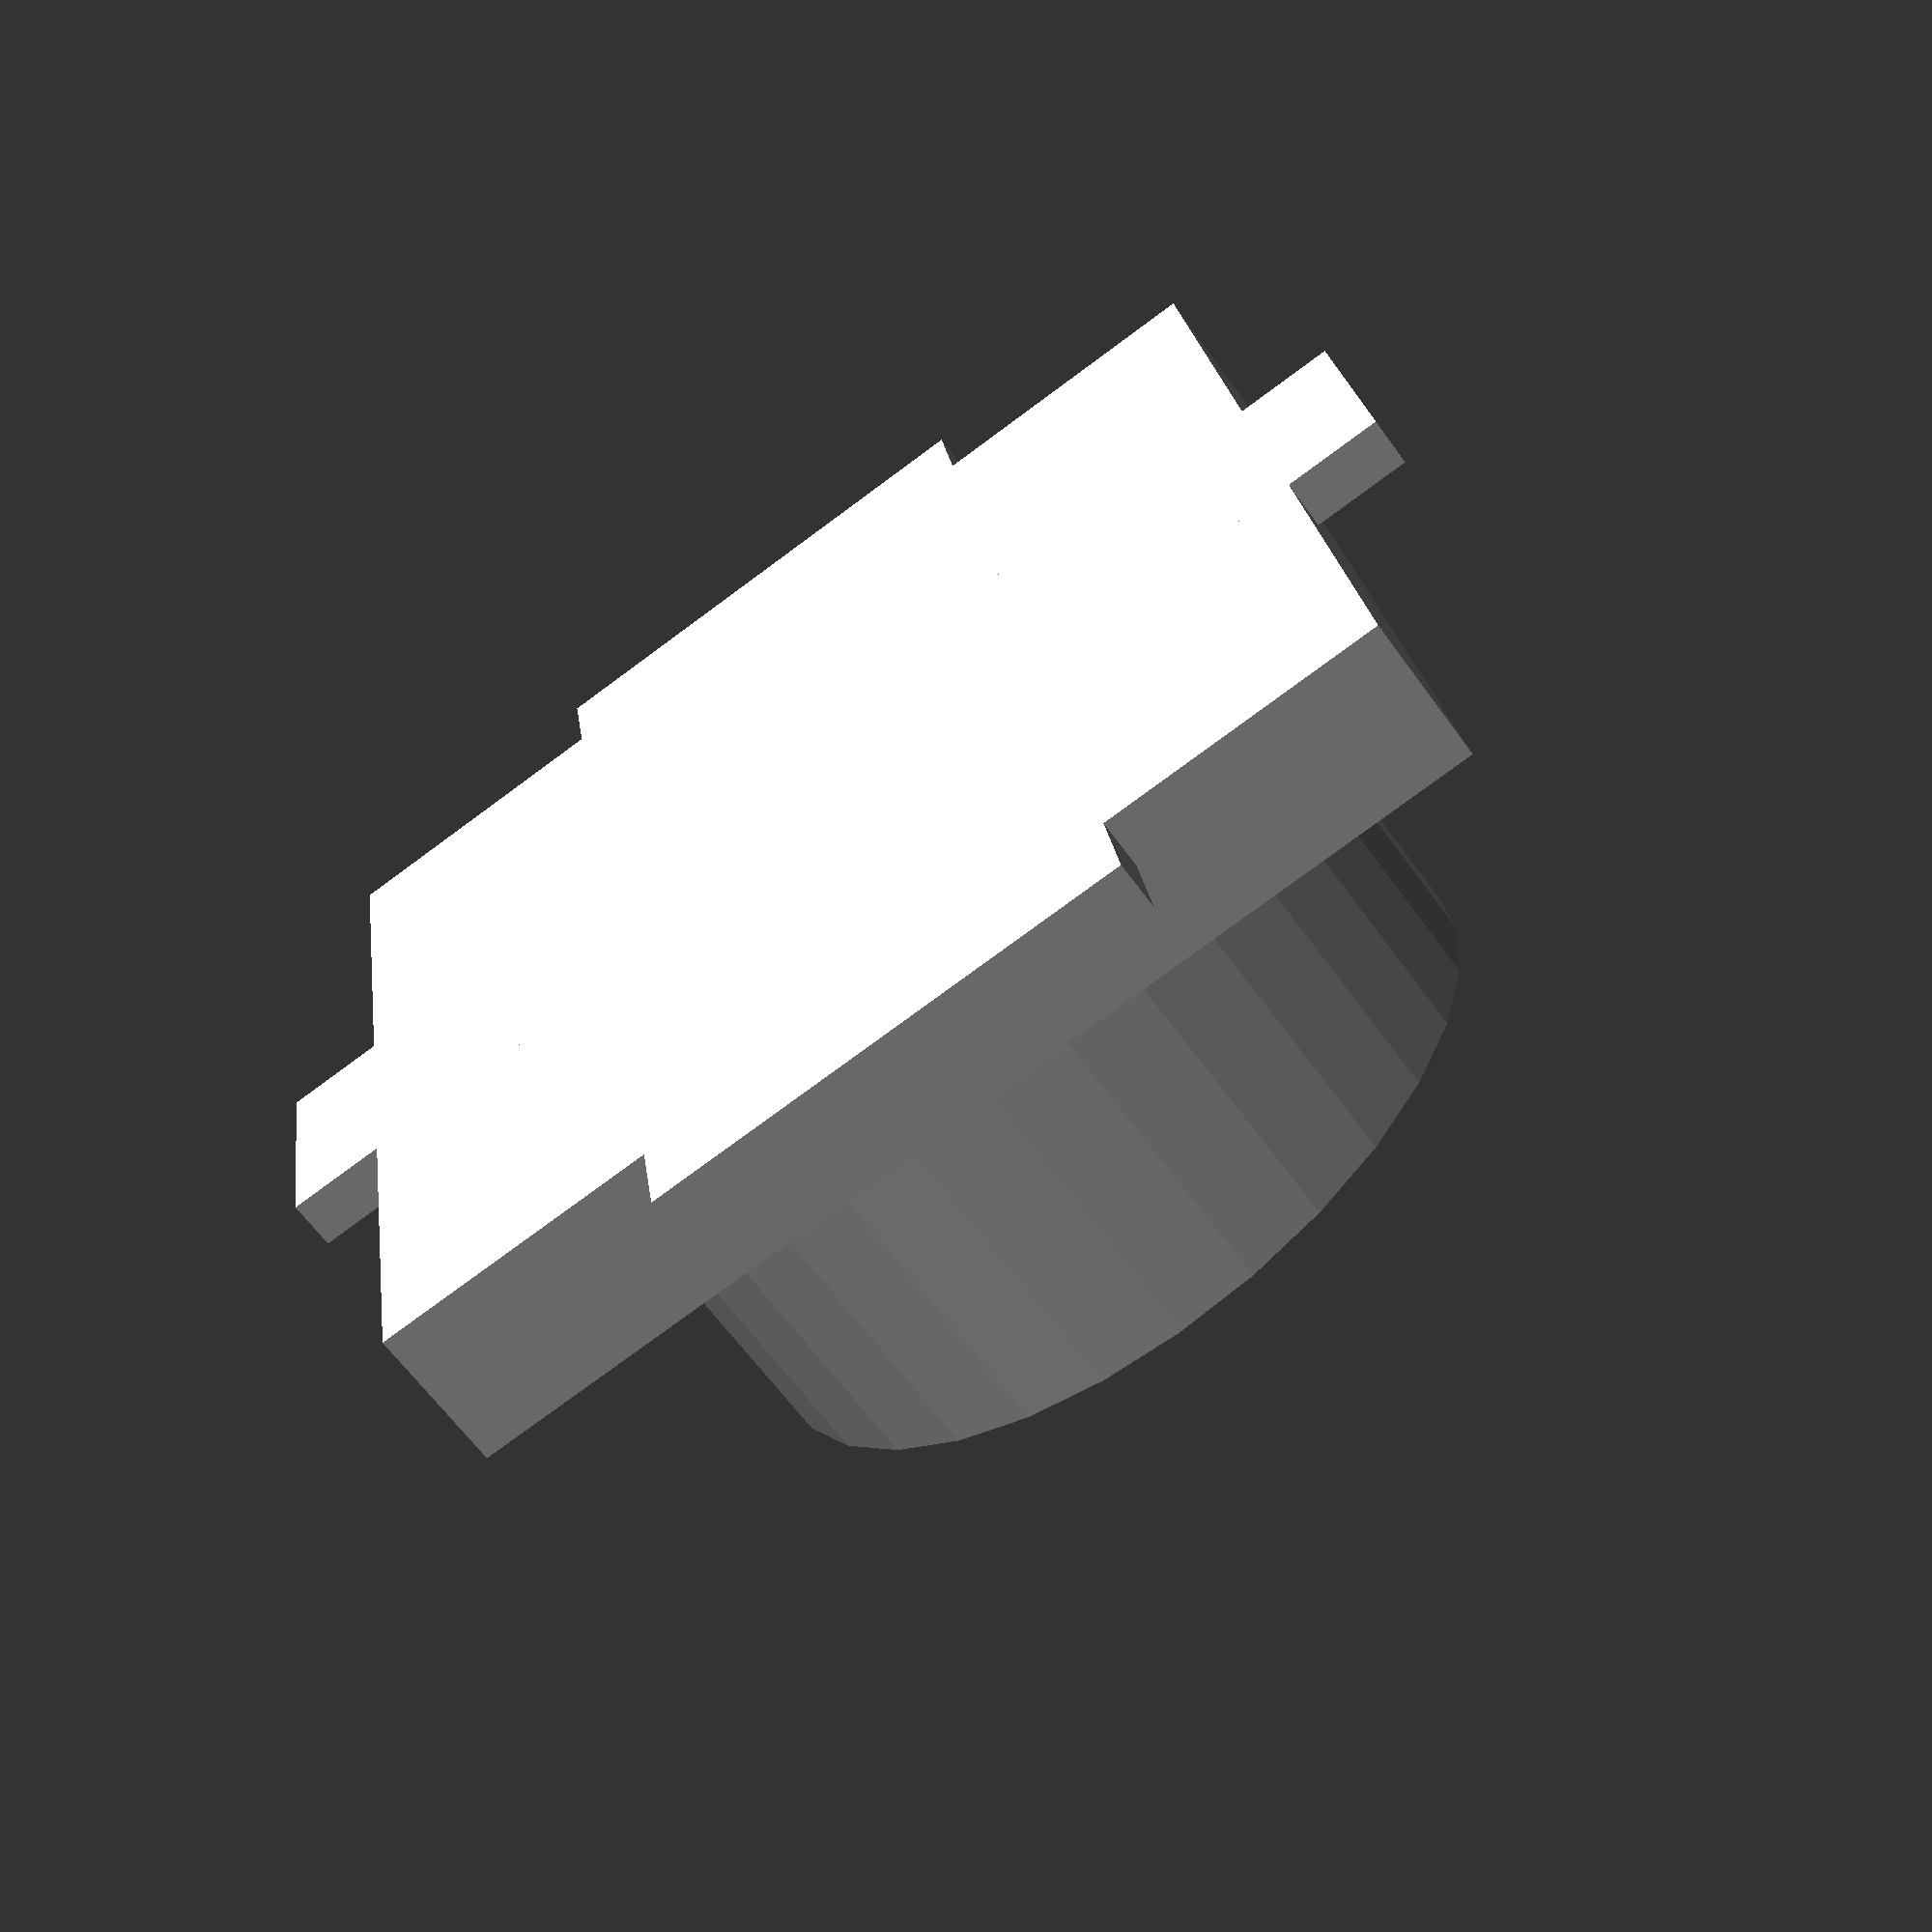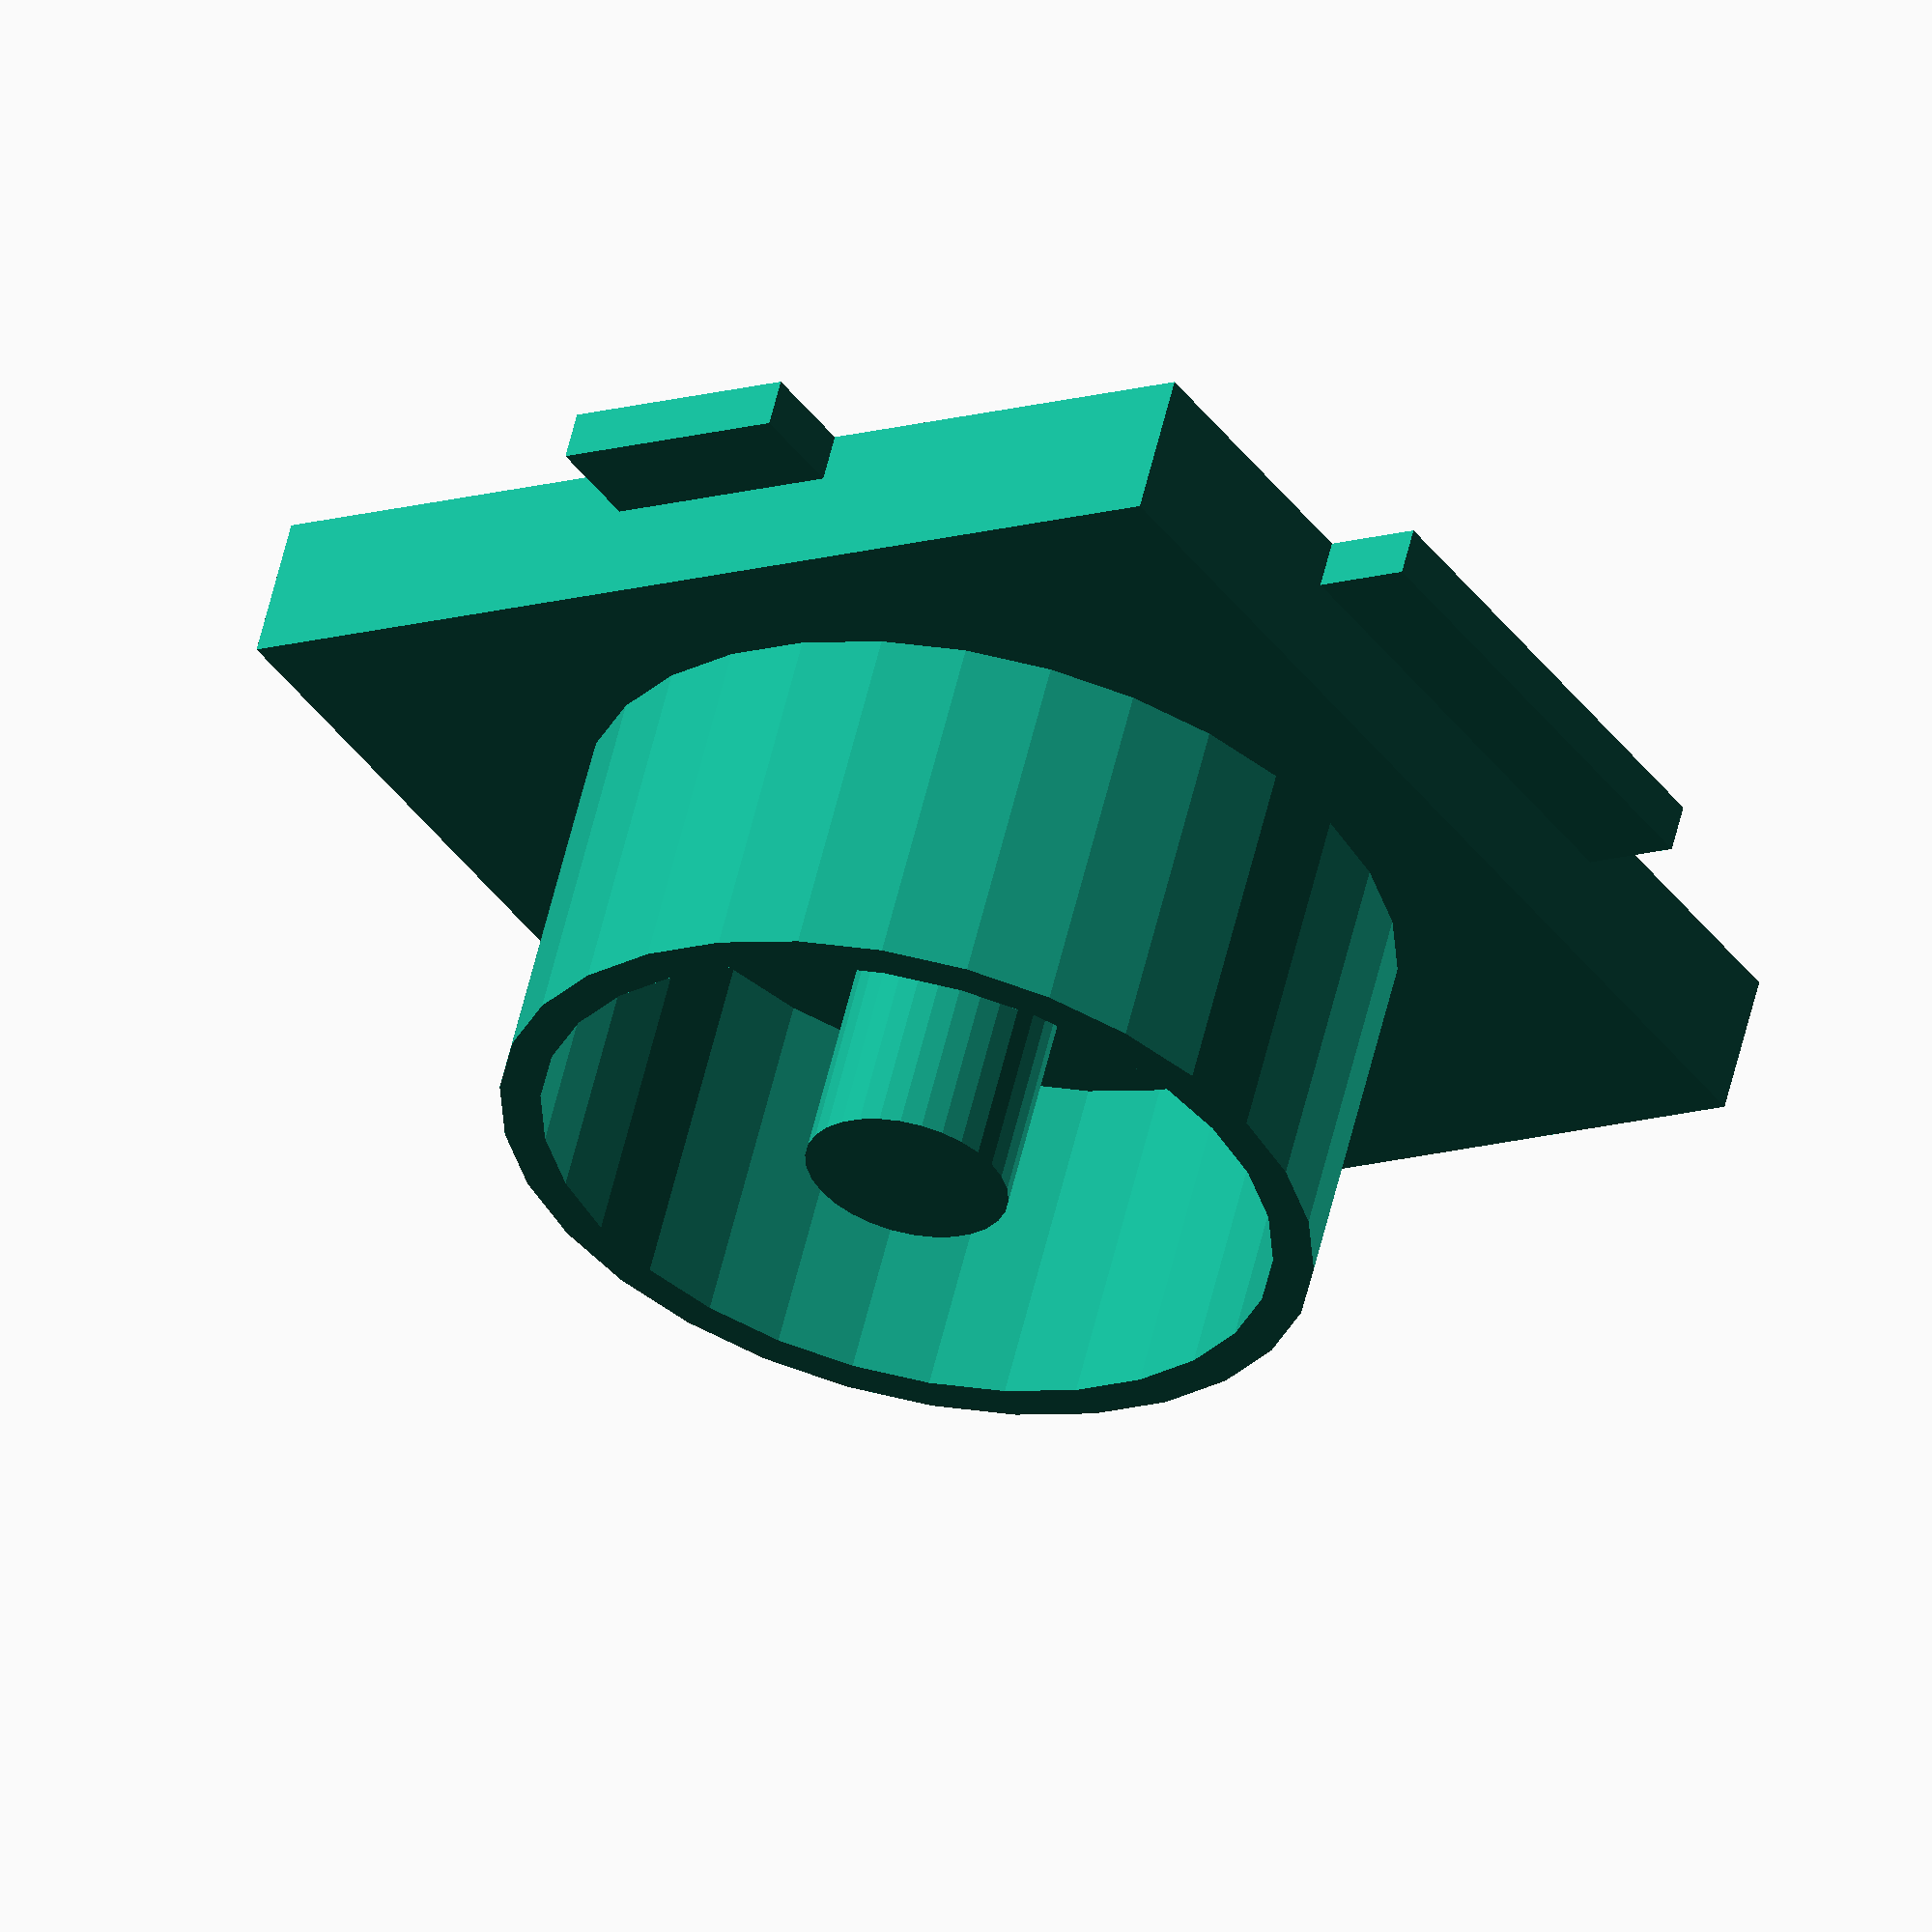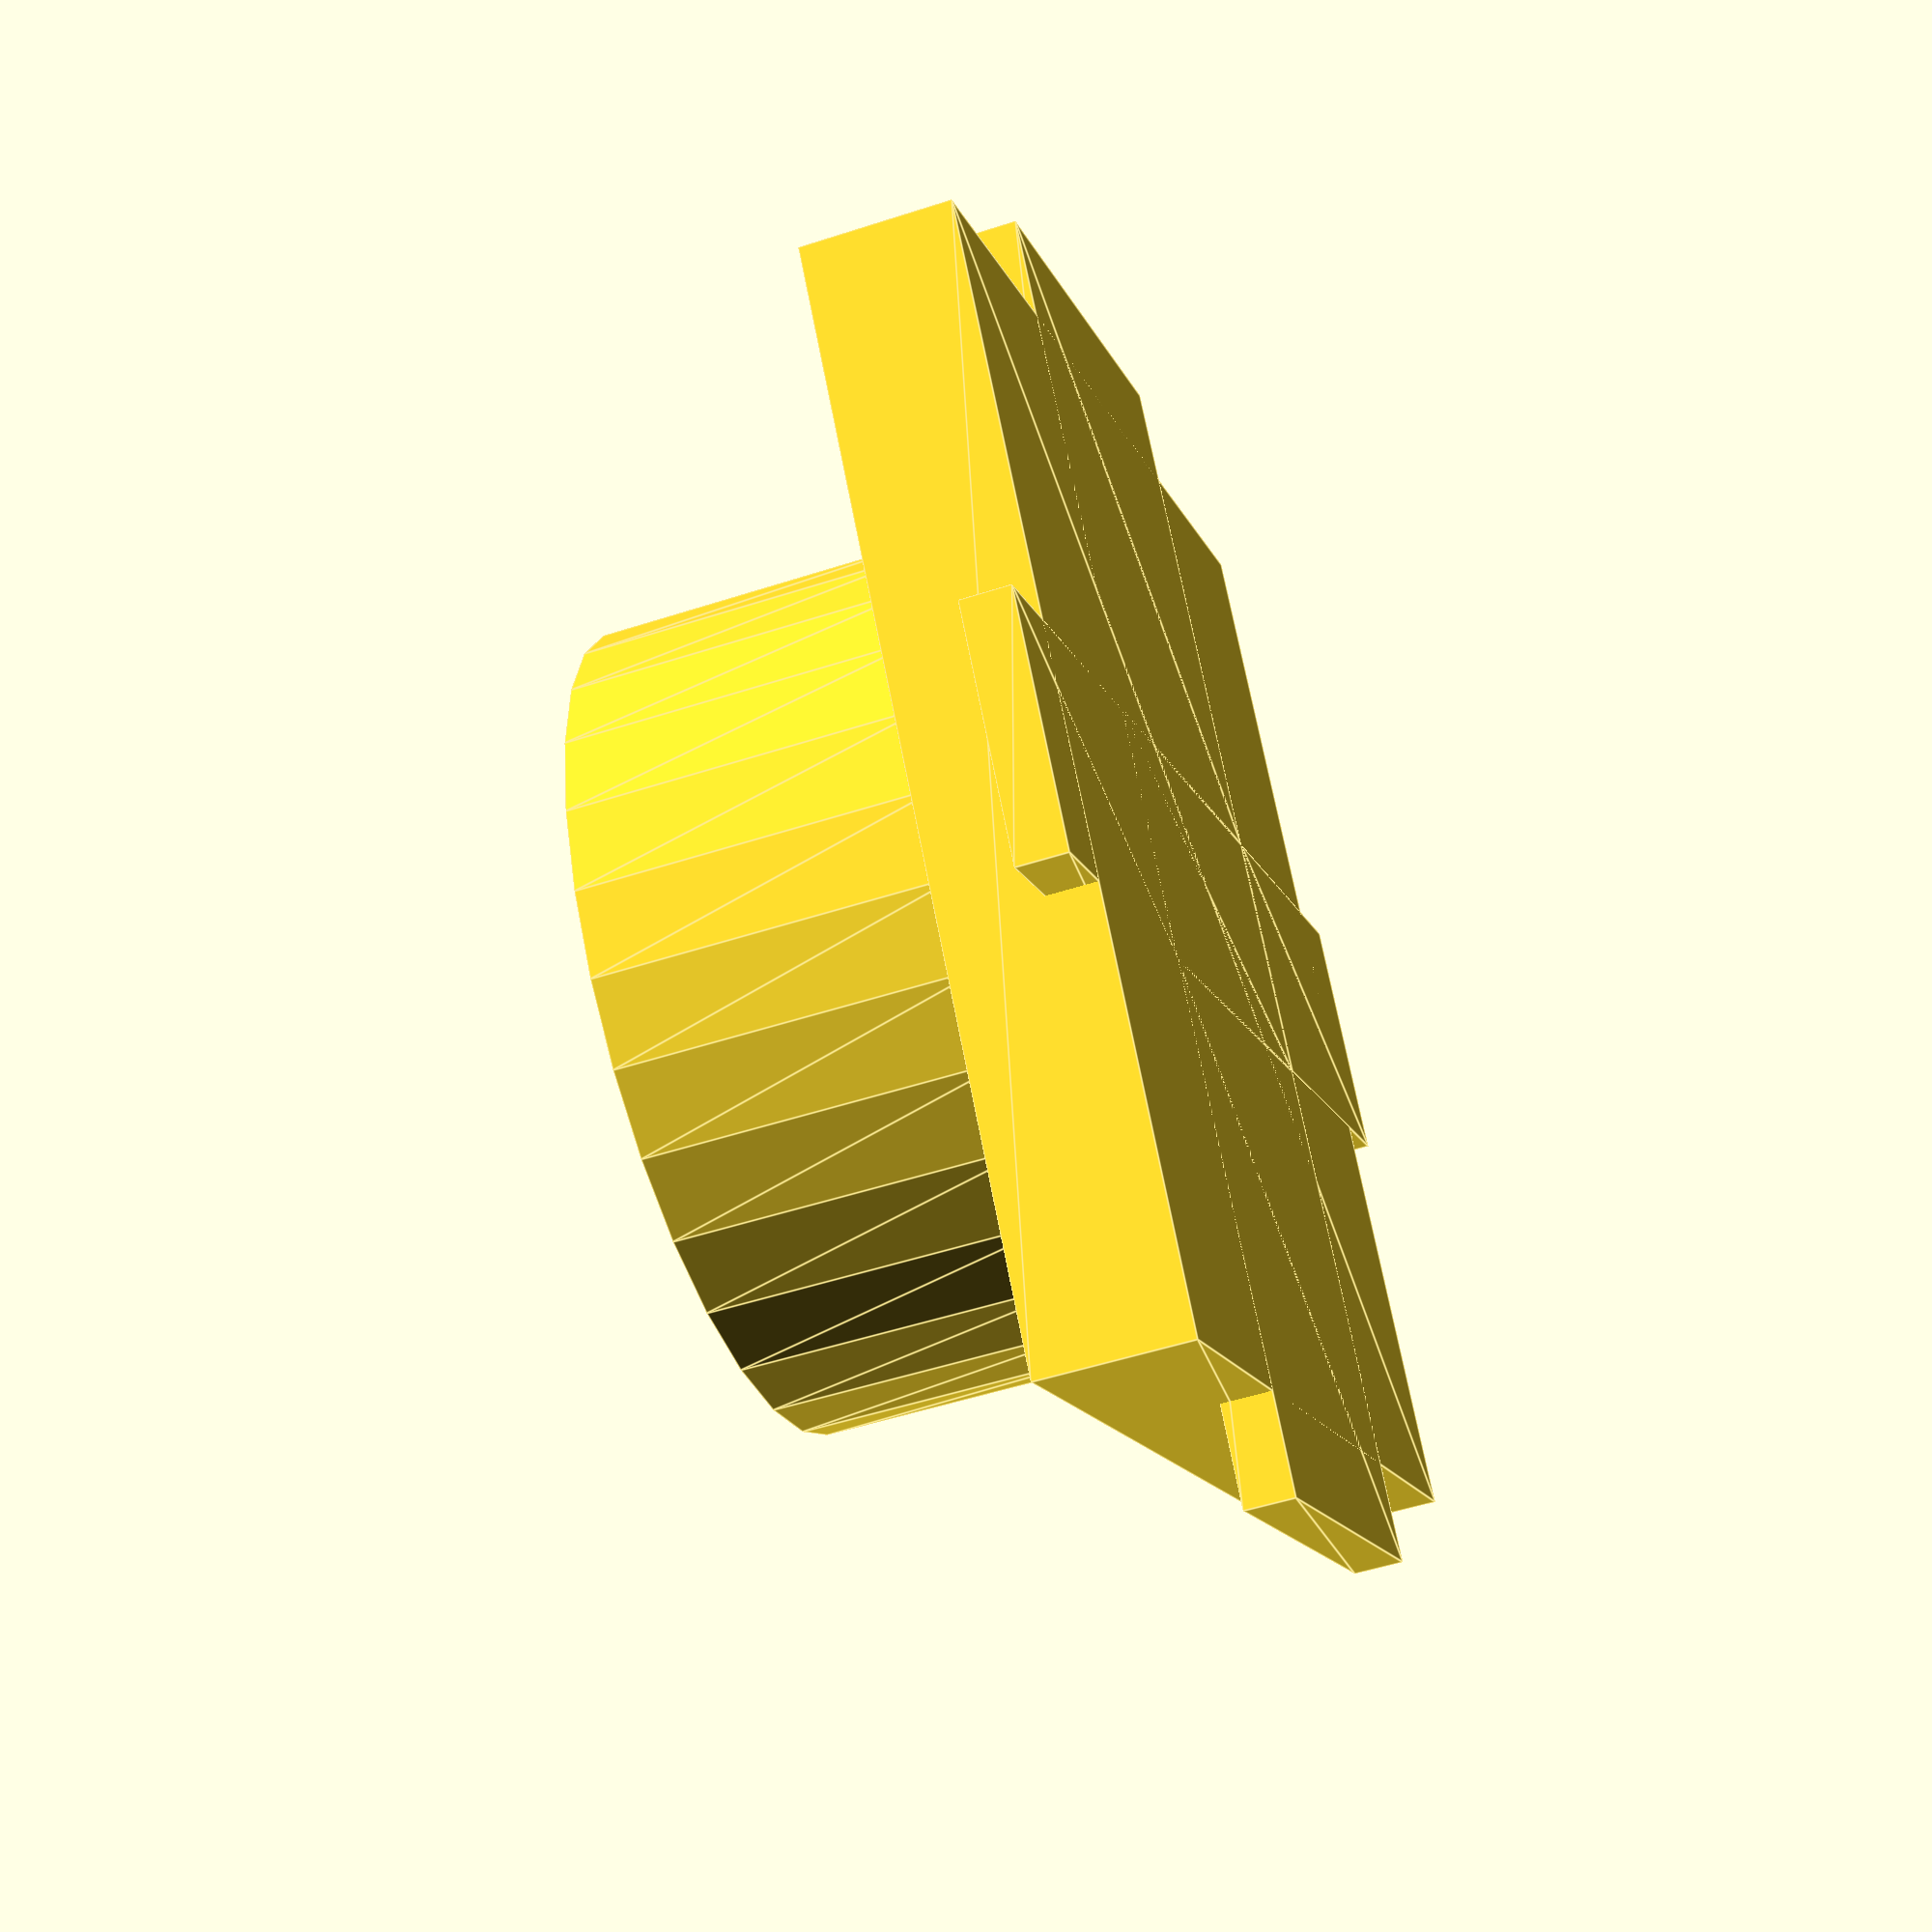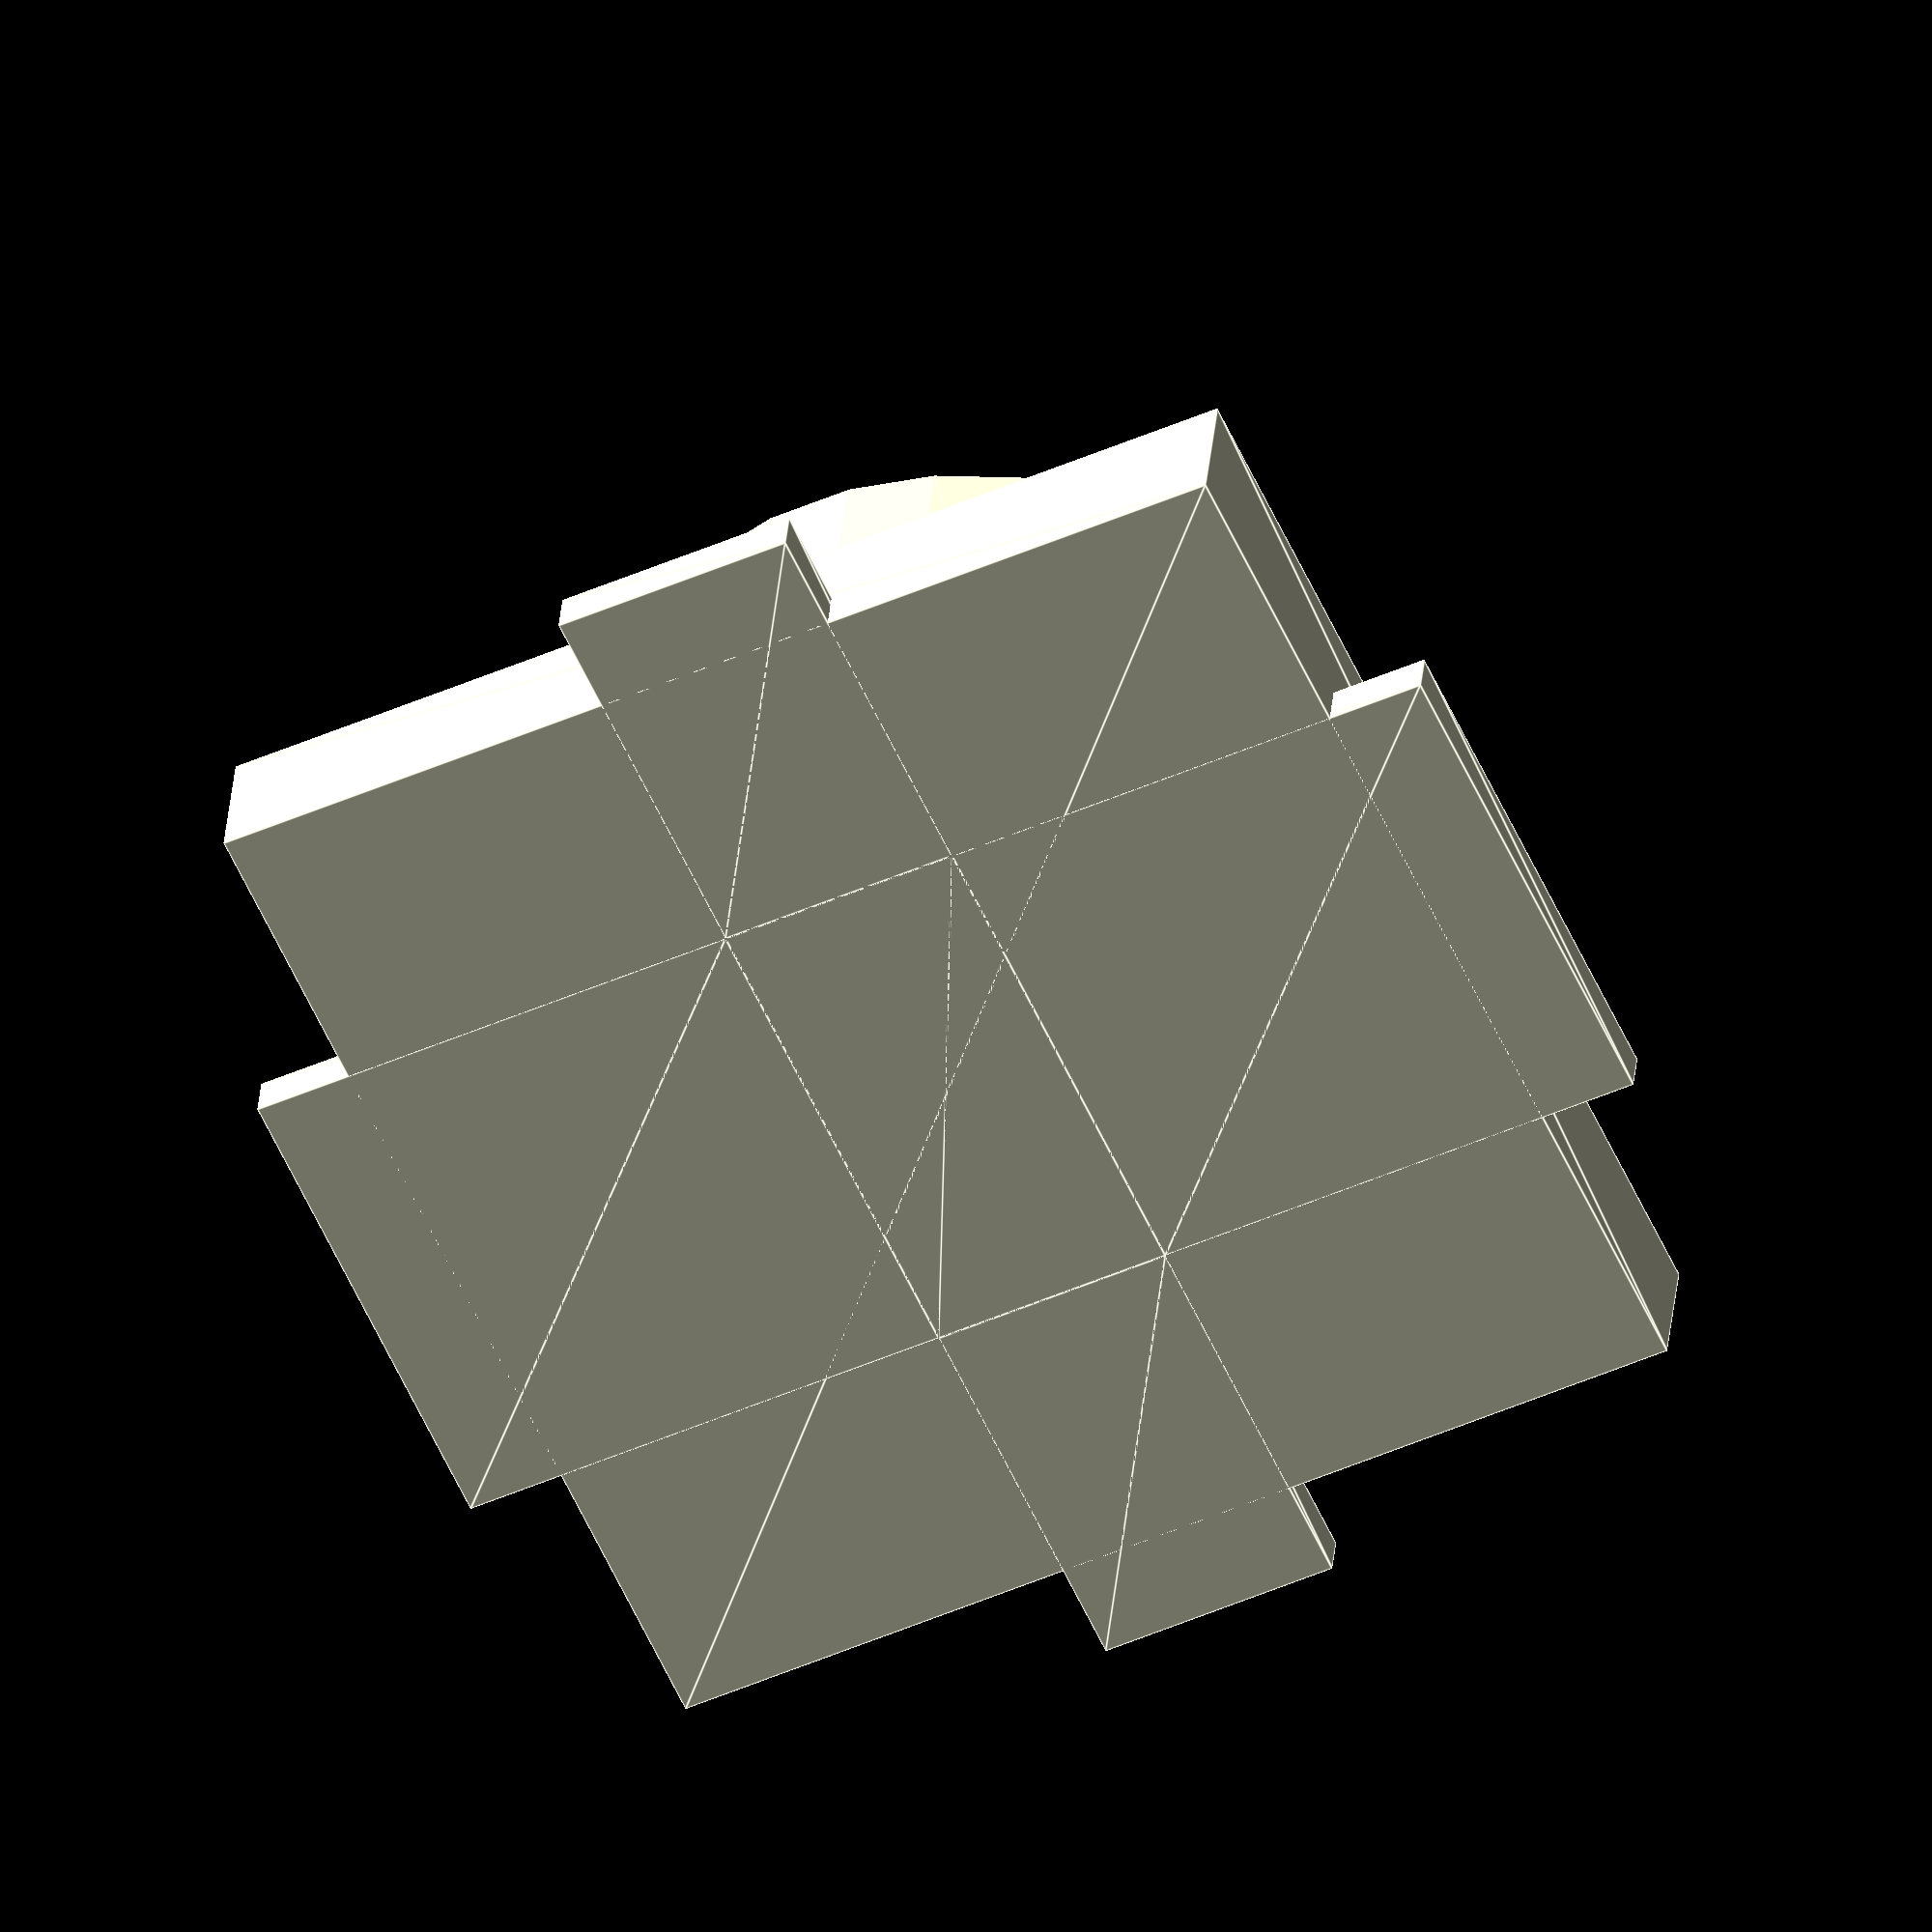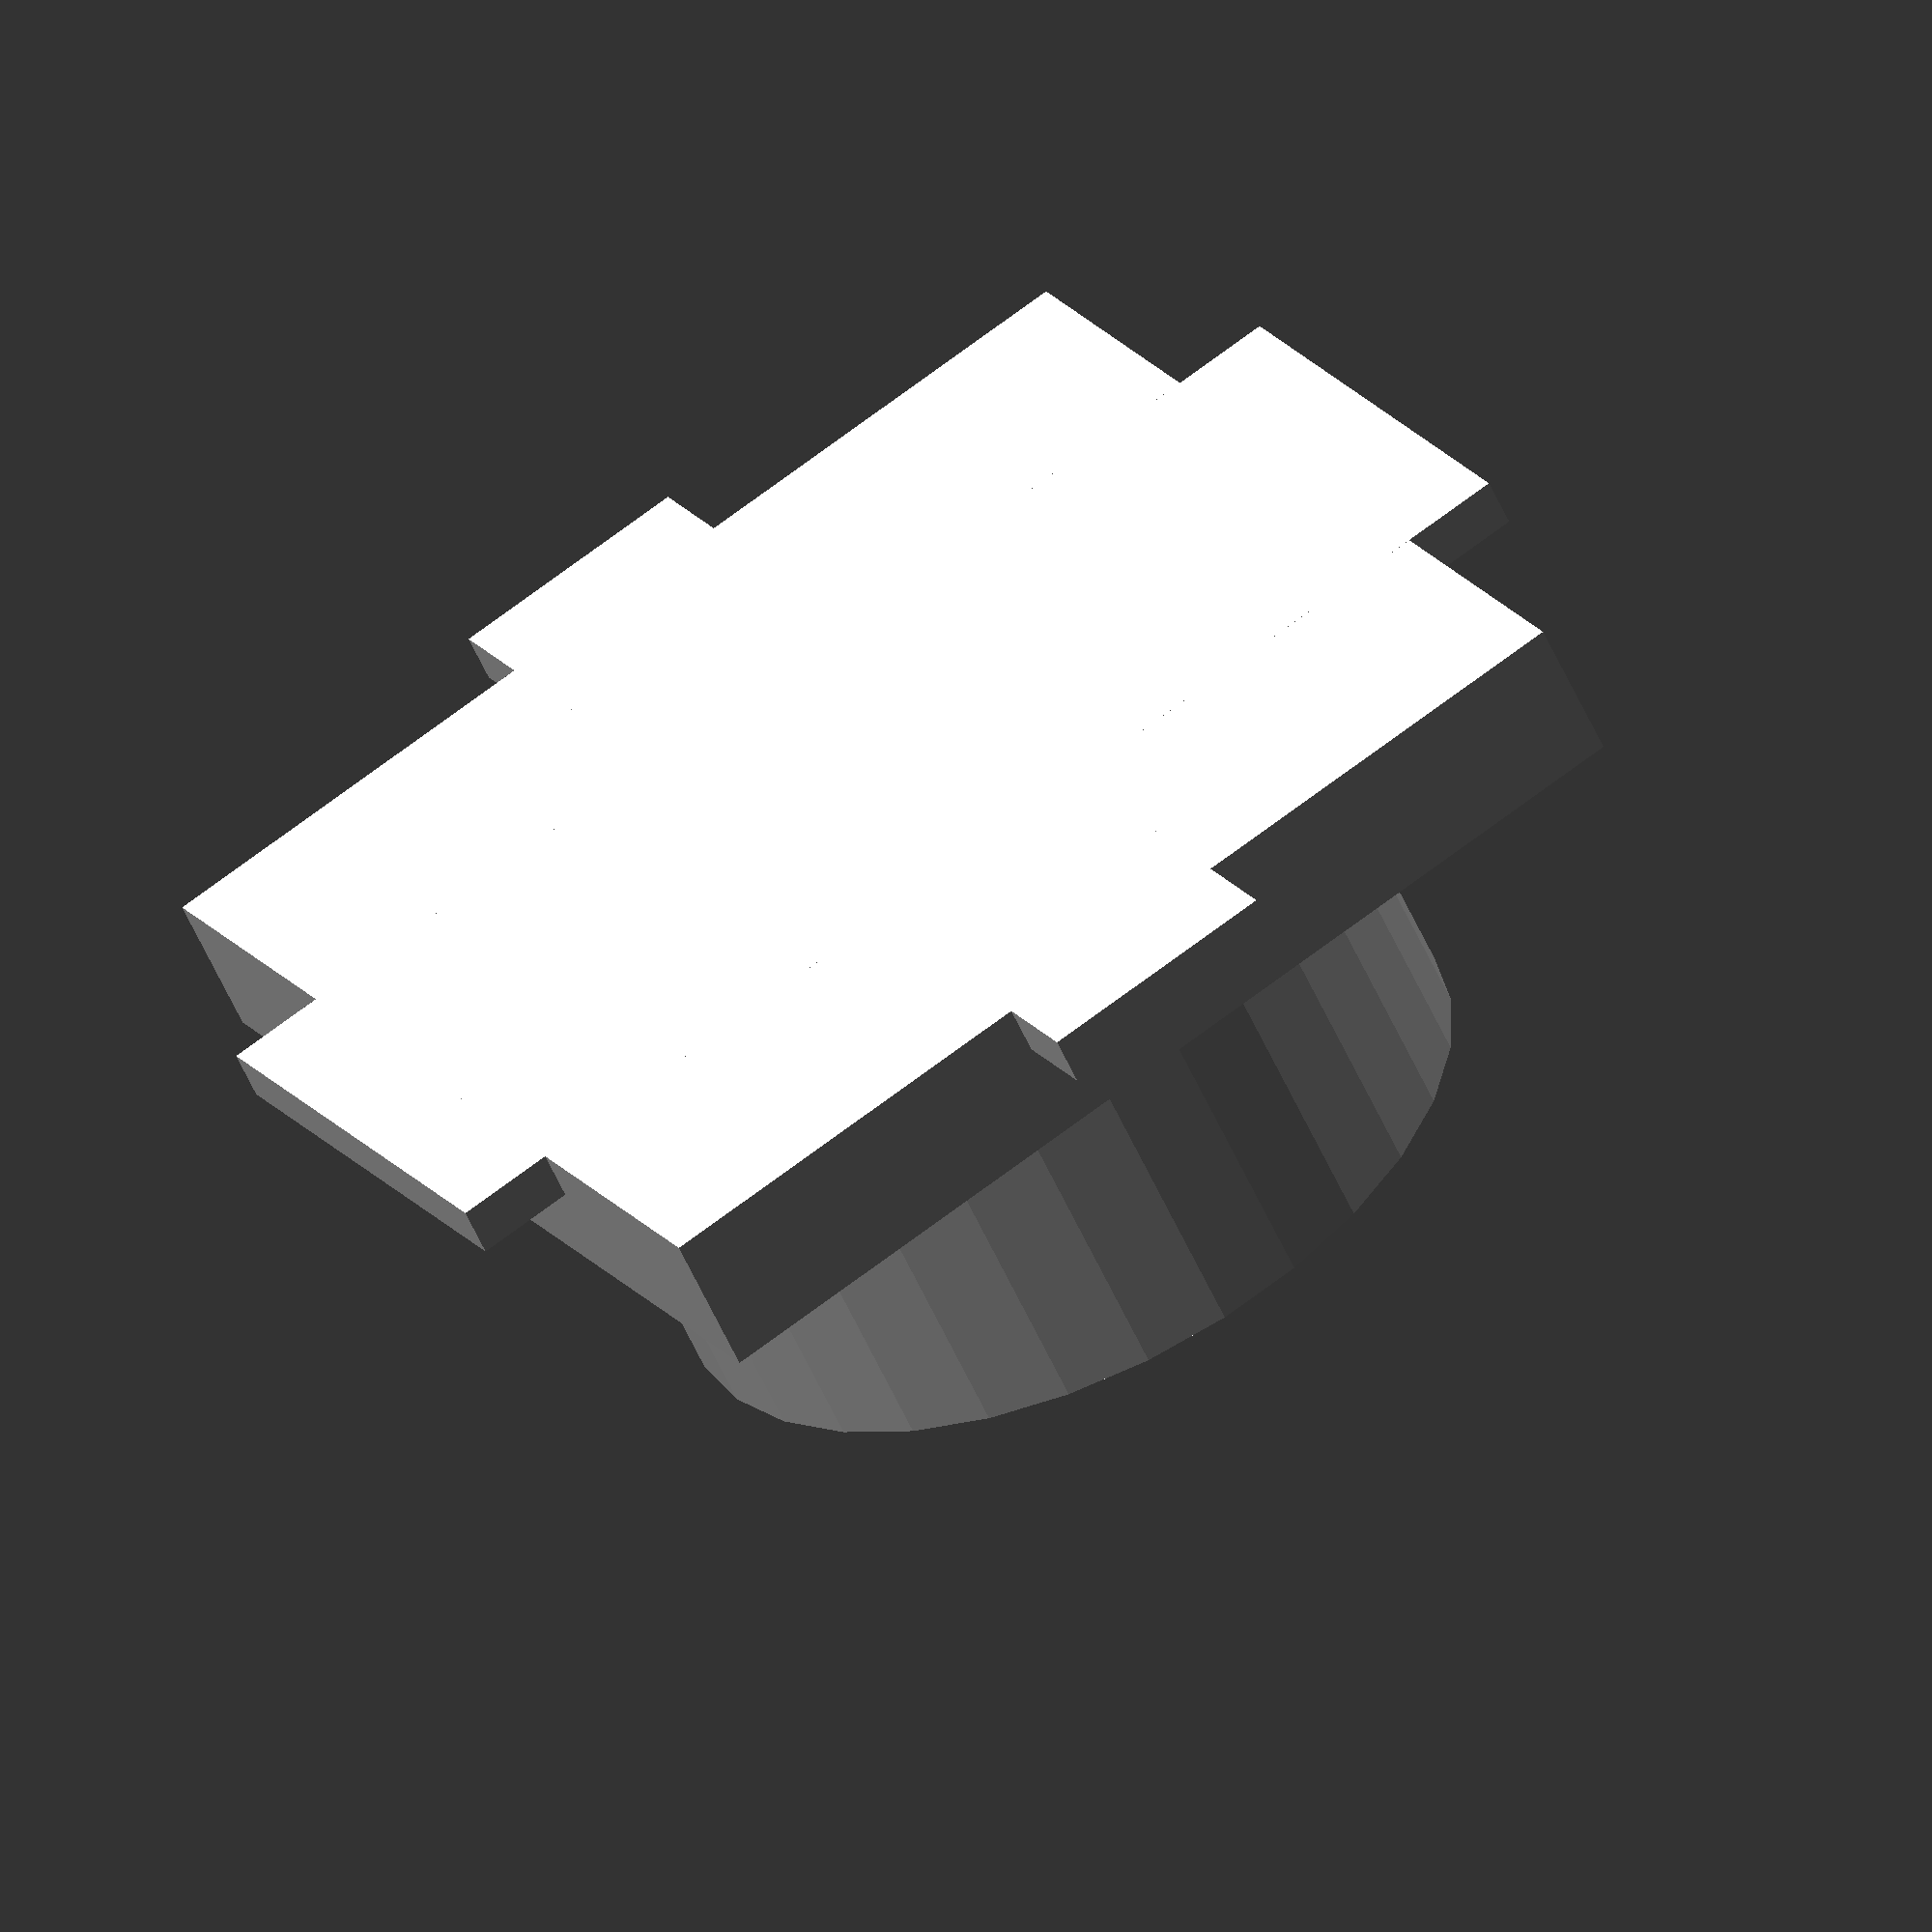
<openscad>
// Values taken from datasheet
// https://www.tme.eu/Document/82c09d7fbe22b420f67191e83ce17977/MX-73412-0110.pdf

CHASSIS_X_LENGTH = 2.6;
CHASSIS_Y_LENGTH =  2.6;
CHASSIS_Z_LENGTH = 0.36;

PAD_HEIGHT = 0.12;

CONNECTIOR_OUT_RING_RADIUS = 1.0;
CONNECTIOR_OUT_RING_WIDTH = 0.1;
CONNECTOR_INNER_RING_PIN_RADIUS = 0.25;

CONNECTOR_HEIGHT = 1.23 - CHASSIS_Z_LENGTH;


// Not very importnat values, no info in datasheet

// empty

// Increase steps in render to have quality circles
$fs=0.01;


module Chassis(){    
    linear_extrude(height = CHASSIS_Z_LENGTH, convexity = 10, twist = 0)  
        square([CHASSIS_X_LENGTH, CHASSIS_Y_LENGTH], center=true);
}

module outterRing(){
    linear_extrude(height = CONNECTOR_HEIGHT, convexity = 10, twist = 0)
        difference(){
            circle(r=CONNECTIOR_OUT_RING_RADIUS);
            circle(r=CONNECTIOR_OUT_RING_RADIUS - CONNECTIOR_OUT_RING_WIDTH);
        }
}

module innerRing()
{
    linear_extrude(height = CONNECTOR_HEIGHT, convexity = 10, twist = 0)
        circle(r=CONNECTOR_INNER_RING_PIN_RADIUS);
}

module Pads()
{
    PAD_TO_CENTER = 3.08/2;

    
    linear_extrude(height = PAD_HEIGHT, convexity = 10, twist = 0){
        polygon([[-0.3, PAD_TO_CENTER], [0.3, PAD_TO_CENTER],
                 [0.3, -PAD_TO_CENTER], [-0.3, -PAD_TO_CENTER]]);

        polygon([[PAD_TO_CENTER, -0.6], [PAD_TO_CENTER, 0.6],
                 [-PAD_TO_CENTER, 0.6], [-PAD_TO_CENTER, -0.6]]);
    }
}


//

module Connector(){
    Chassis();
    Pads();
    translate([0, 0, CHASSIS_Z_LENGTH]){
        outterRing();
        innerRing();
    }
}
 Pads();
Connector();


/*
module screw(centerX){
    translate([0, 0, CHASSIS_Z_LENGTH-SCREW_Z_DEEPNES])
        linear_extrude(height = SCREW_Z_DEEPNES, convexity = 10, twist = 0)
                translate([centerX, SCREW_TO_EDGE_Y_DISTANCE, 0])
                    circle(r=SCREW_RADIUS);
}

module cableMounting(centerX){
    translate([centerX - MOUNTING_CABLE_SIZE/2, 0, MOUNTING_CABLE_TO_Y_OFFSET])
        linear_extrude(height = MOUNTING_CABLE_SIZE, convexity = 10, twist = 0)
            square([MOUNTING_CABLE_SIZE, MOUNTING_CABLE_SIZE]);
}

    difference(){
        Chassis();

        // loop alow to modify component to have more than two connectors
        for(nodeXPlace = [2.5, 7.5])   
            union(){            
                screw(nodeXPlace);
                cableMounting(nodeXPlace);
            }
    }
*/

</openscad>
<views>
elev=242.4 azim=98.7 roll=324.5 proj=p view=solid
elev=122.2 azim=326.5 roll=166.7 proj=o view=wireframe
elev=230.5 azim=125.0 roll=70.3 proj=p view=edges
elev=329.3 azim=205.2 roll=184.6 proj=o view=edges
elev=236.4 azim=209.9 roll=336.3 proj=o view=wireframe
</views>
